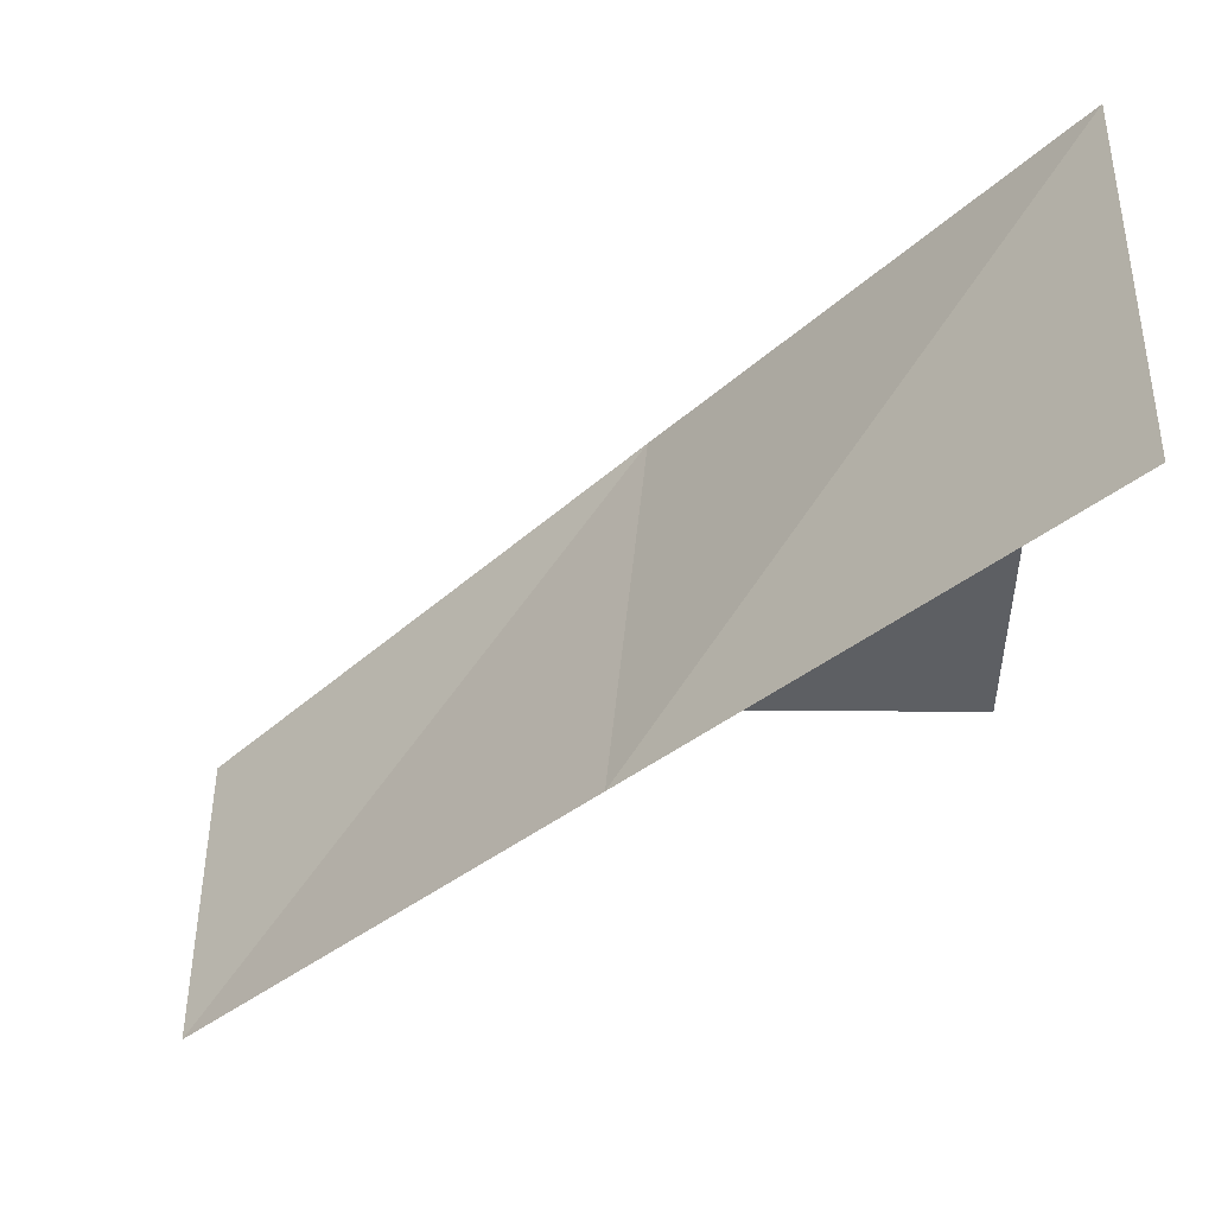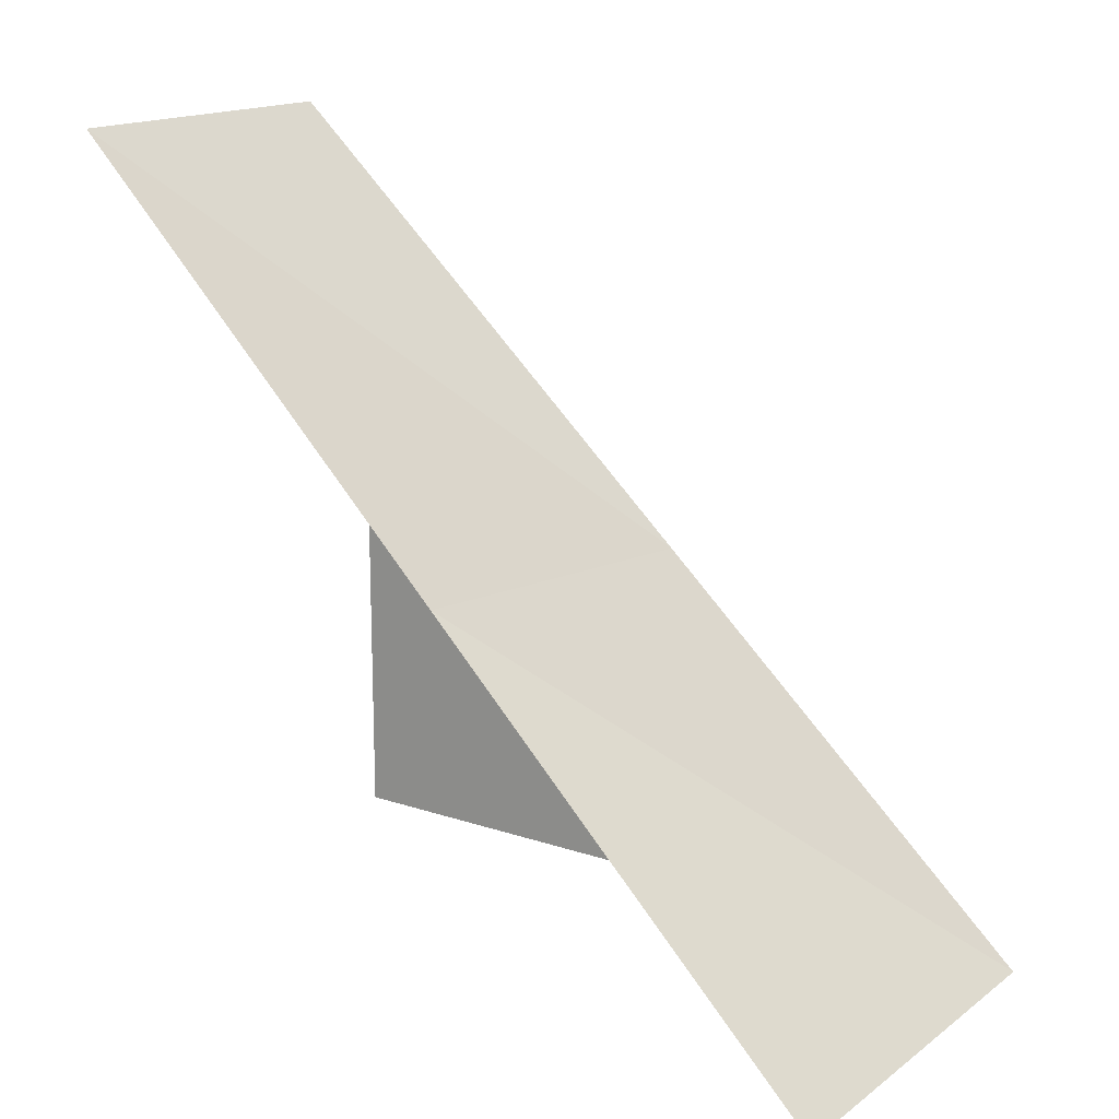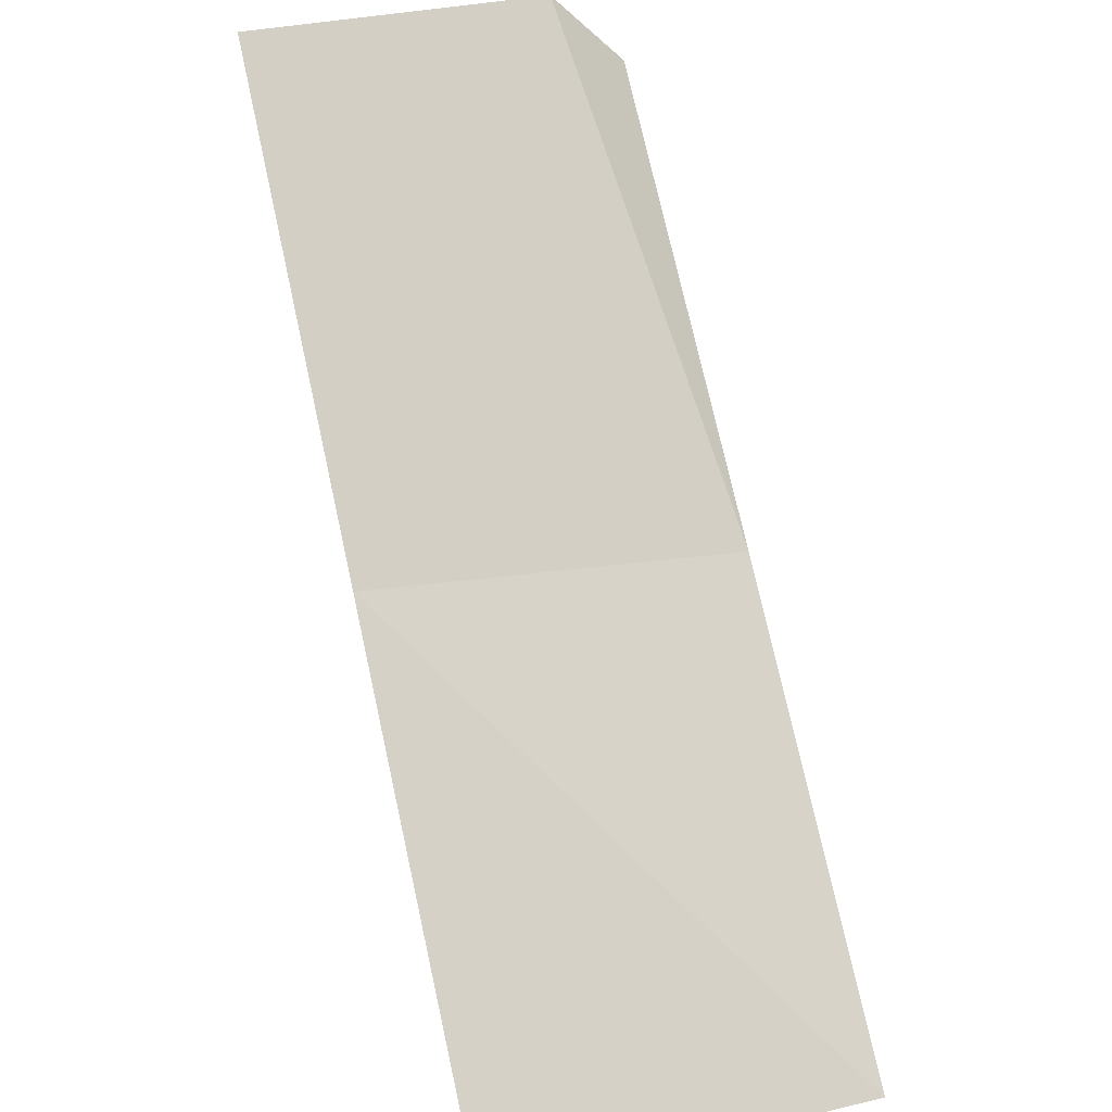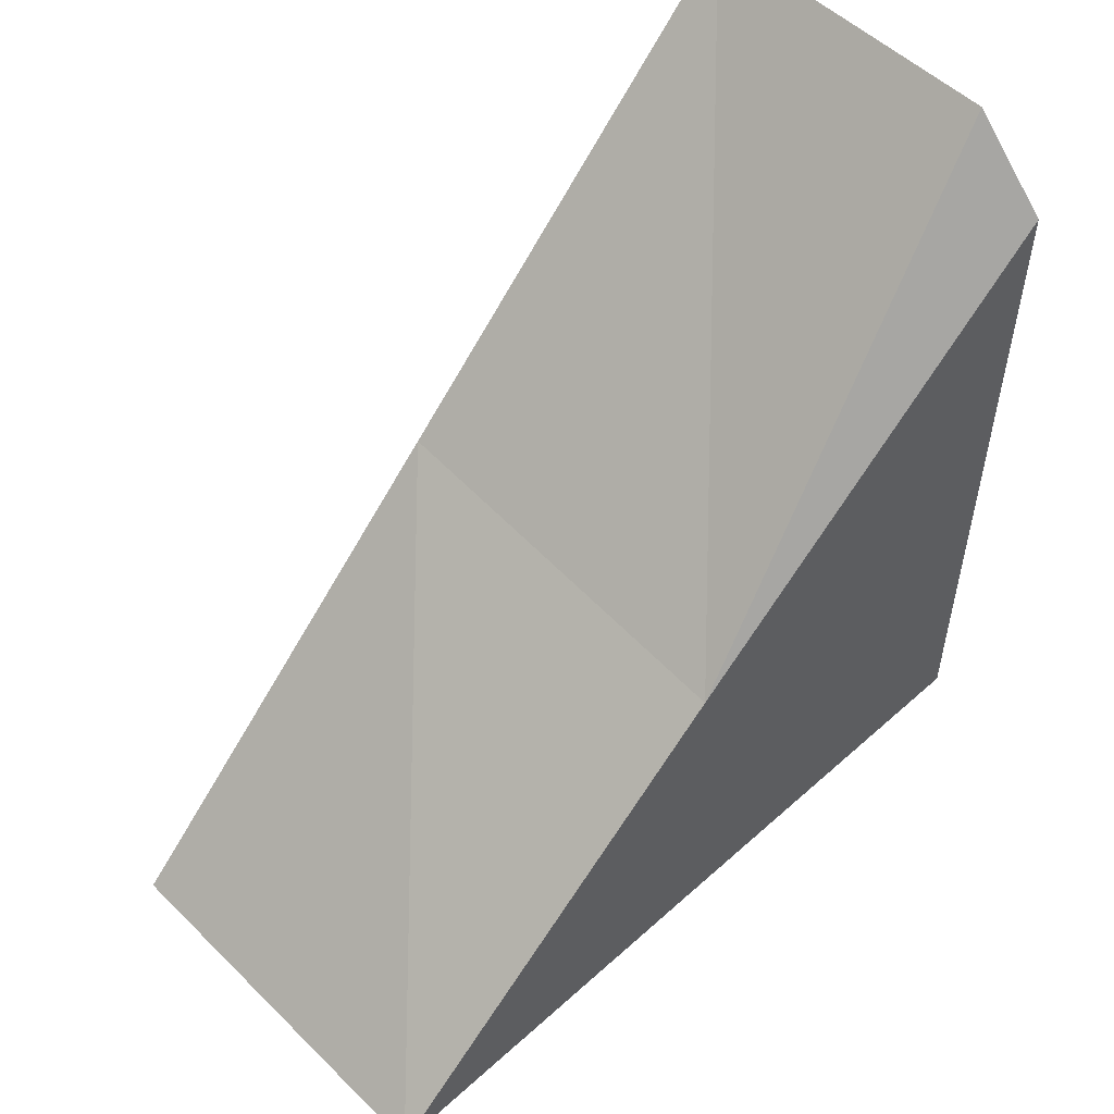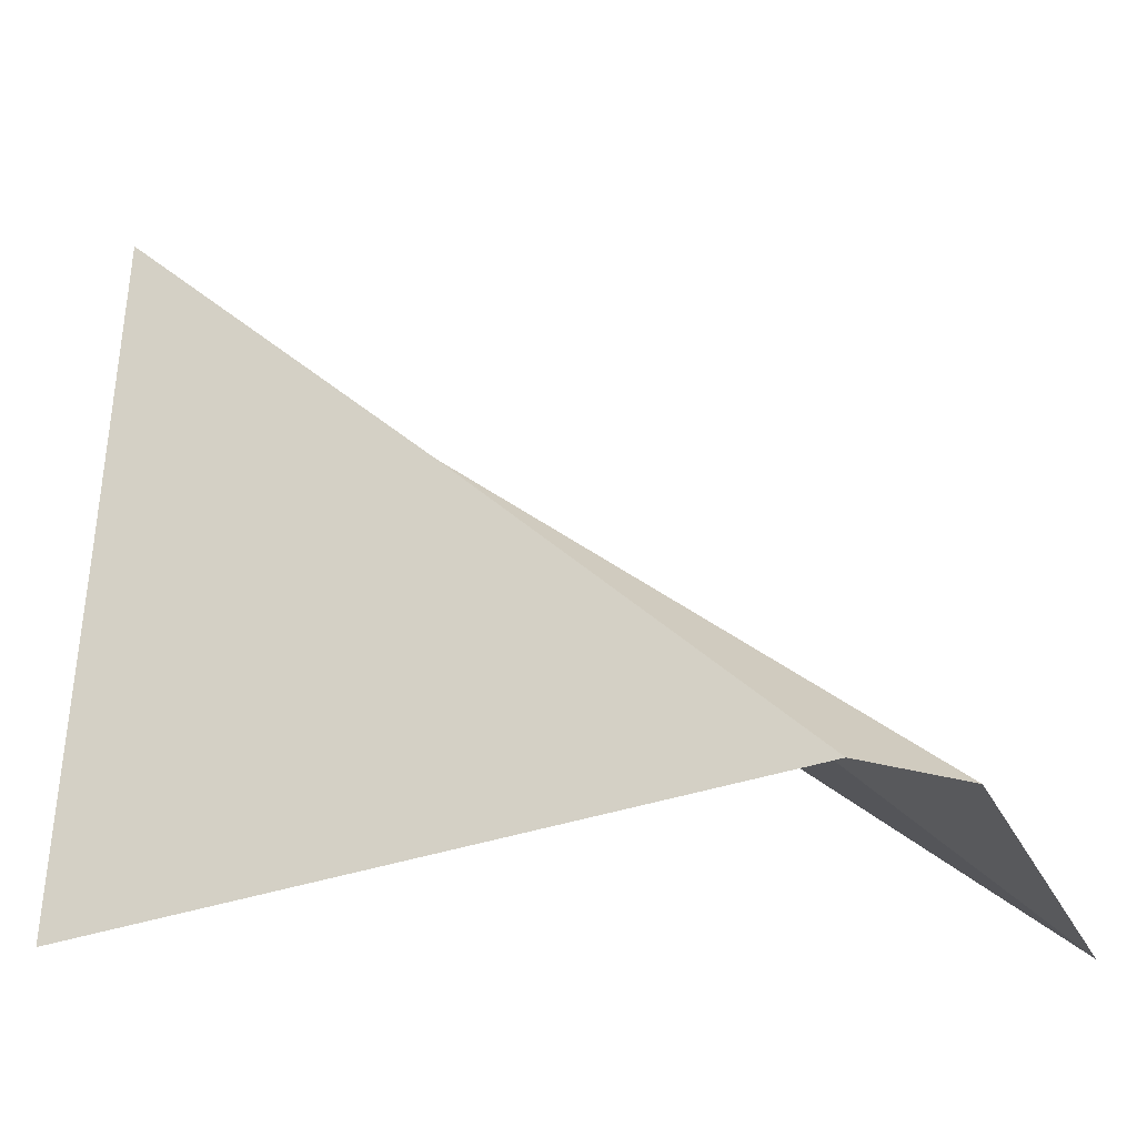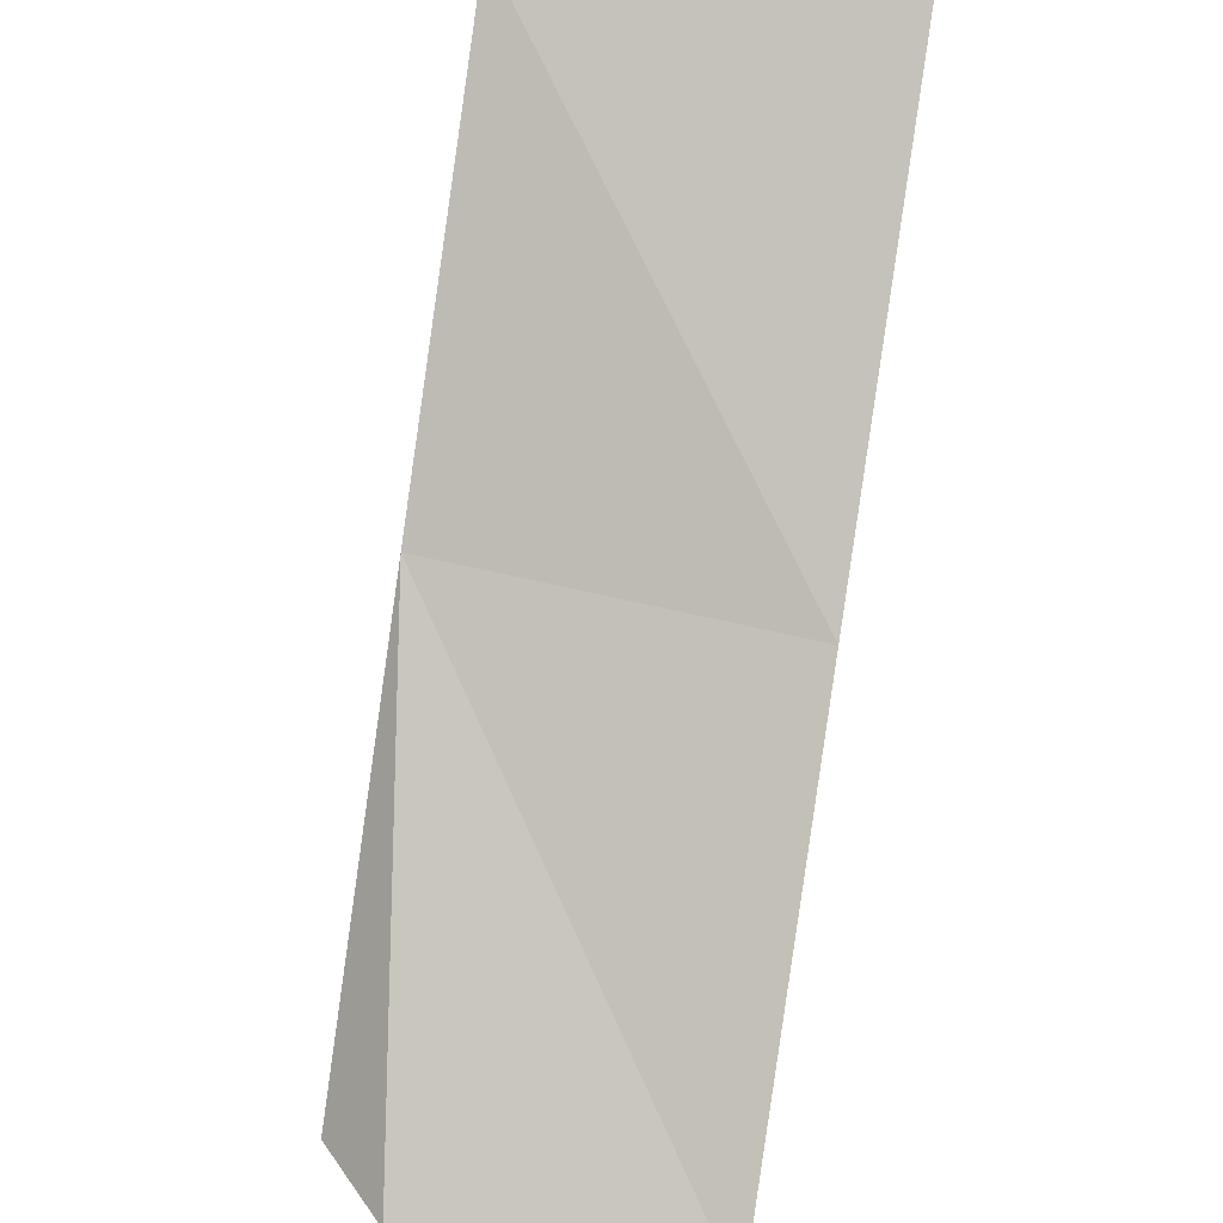
<metadata>
{"format":"obj","ext":"obj","renderer":"f3d","projection":"perspective","resolution":1024,"background":"white","views":[{"elev":49.7,"azim":-89.5,"up":"+Z"},{"elev":16.2,"azim":-55.0,"up":"+Y"},{"elev":34.4,"azim":-17.5,"up":"+Y"},{"elev":52.8,"azim":46.2,"up":"+Y"},{"elev":-35.7,"azim":115.1,"up":"+Z"},{"elev":43.9,"azim":-168.0,"up":"+Z"}]}
</metadata>
<code>
o fees_bottom_empty_wall_pmar_eeef_Plane.016
v -0.5 0 0.5
v 0 0 0.5
v -0.5 1 -0.5
v -0.5 0.5 0
v 0 0.9 -0.5
v 0 0.455 0
v 0 0.000983 0
v 0 -0.000983 -0.5
v -0.1 1 -0.5
f 6 5 9
f 2 6 4
f 7 6 2
f 7 8 6
f 3 6 9
f 4 6 3
f 2 4 1
f 6 8 5

</code>
